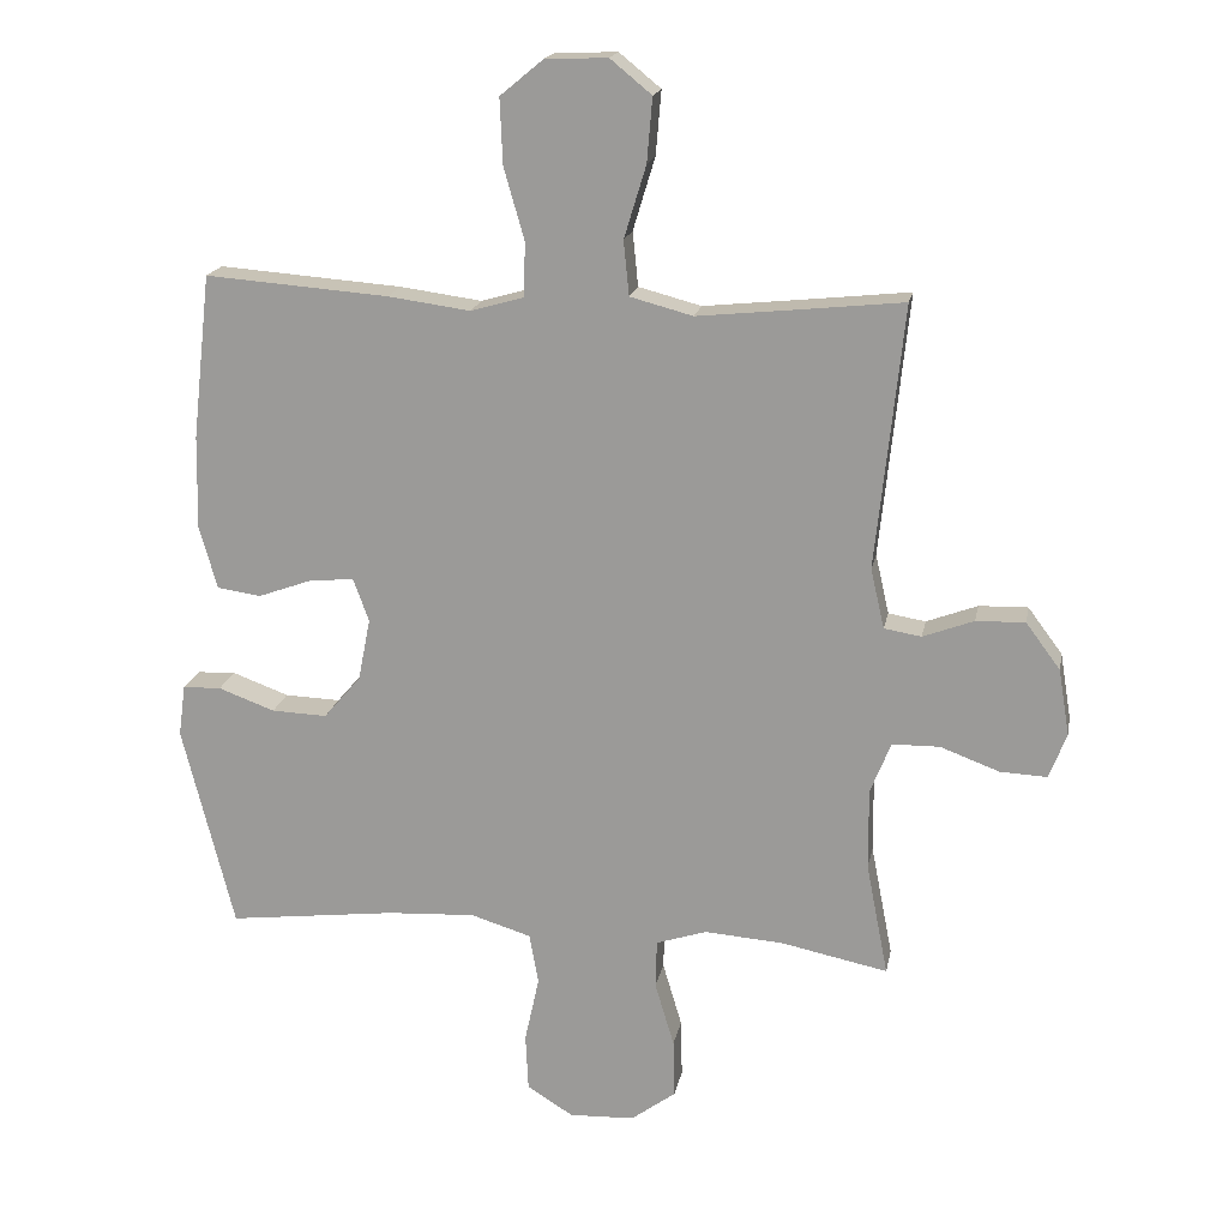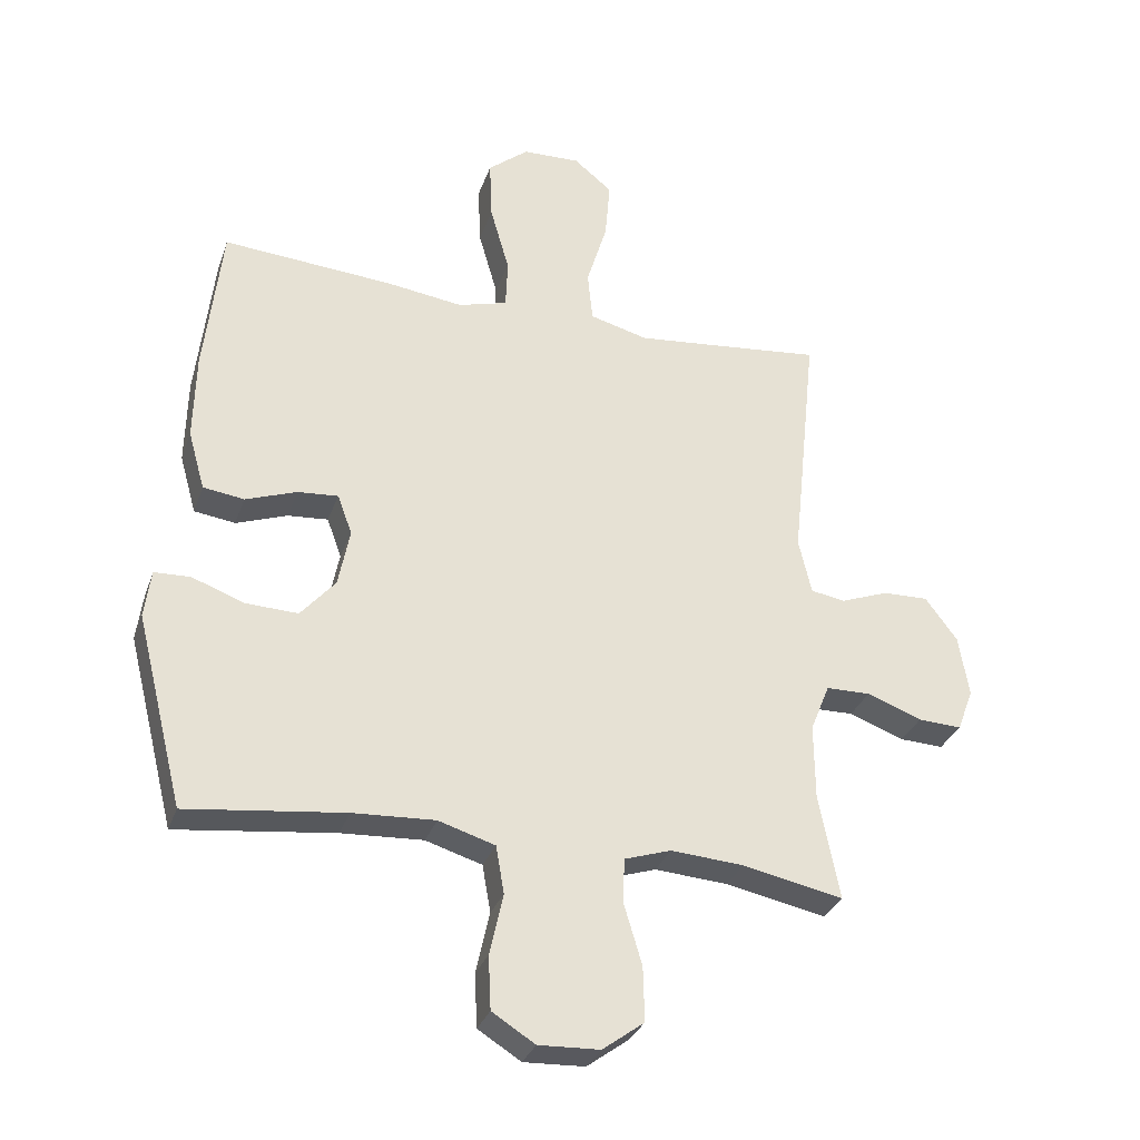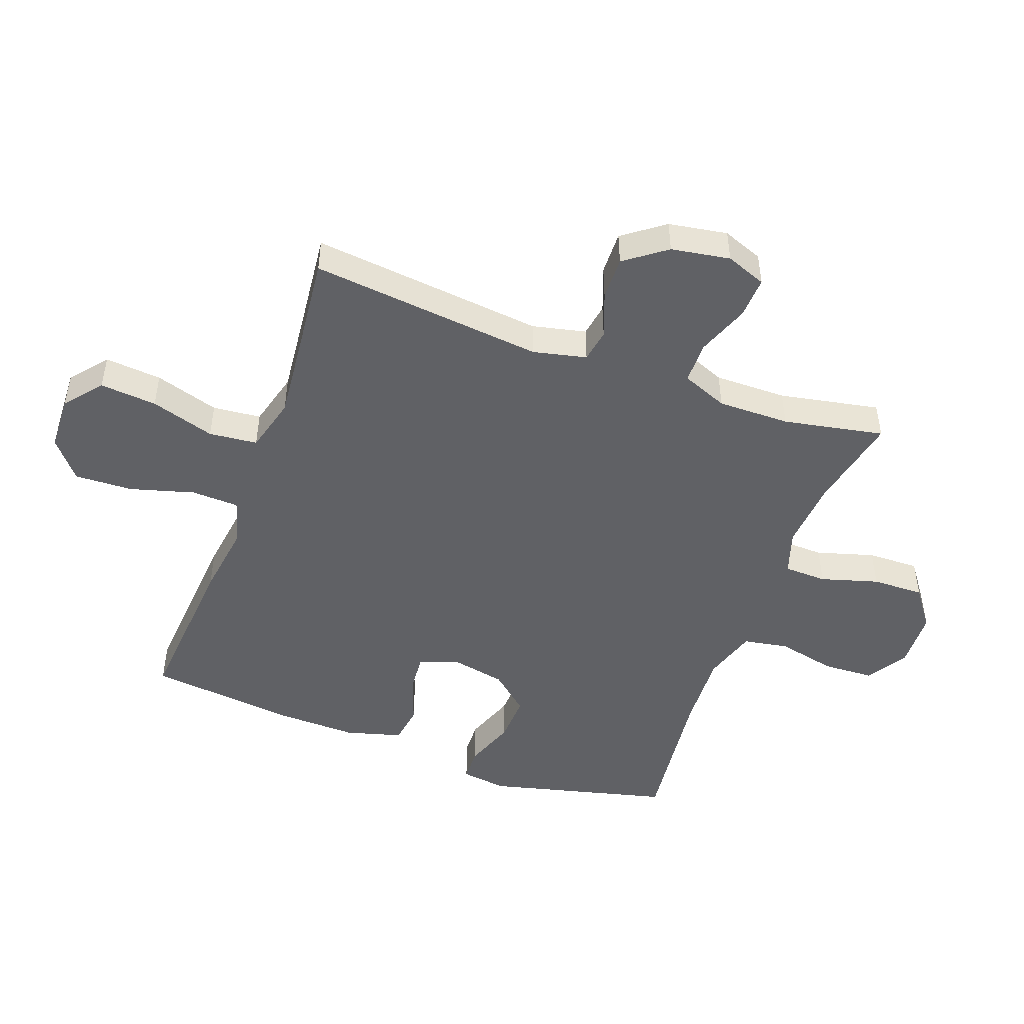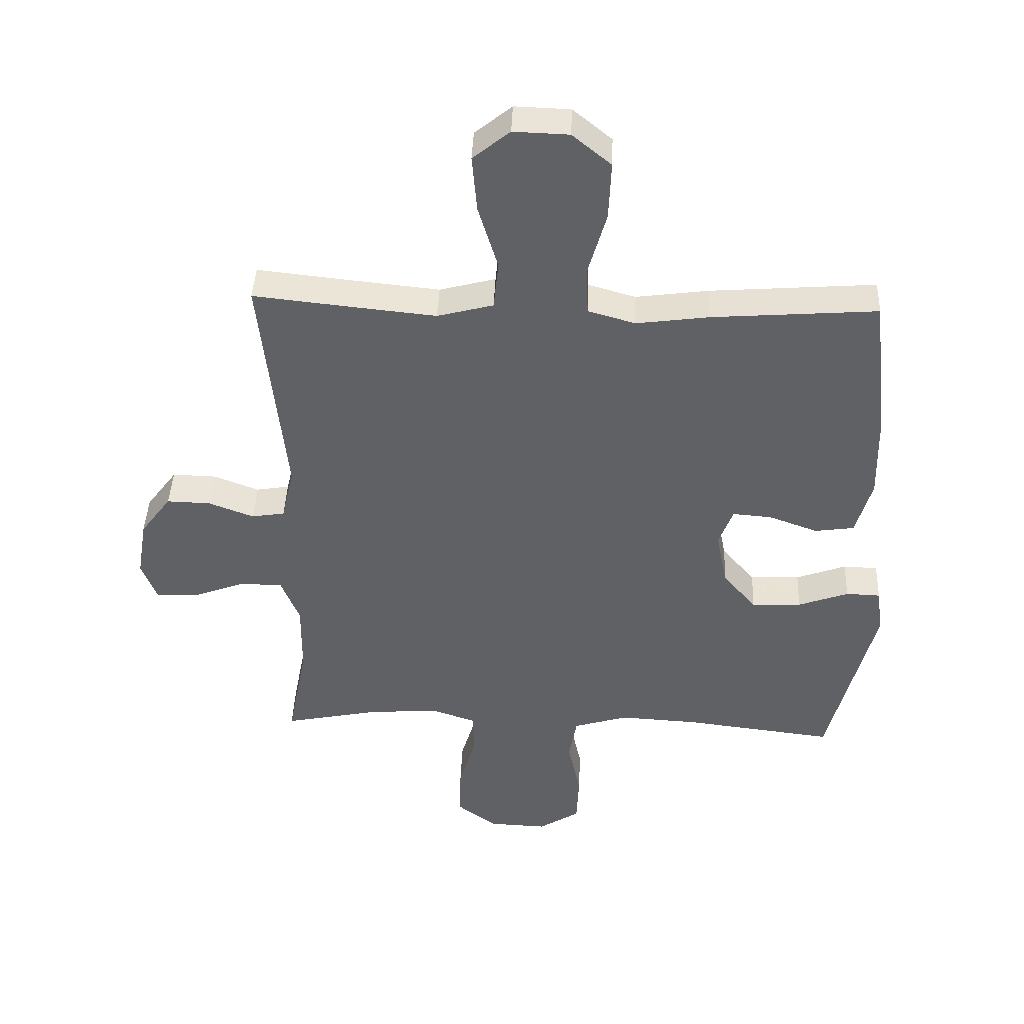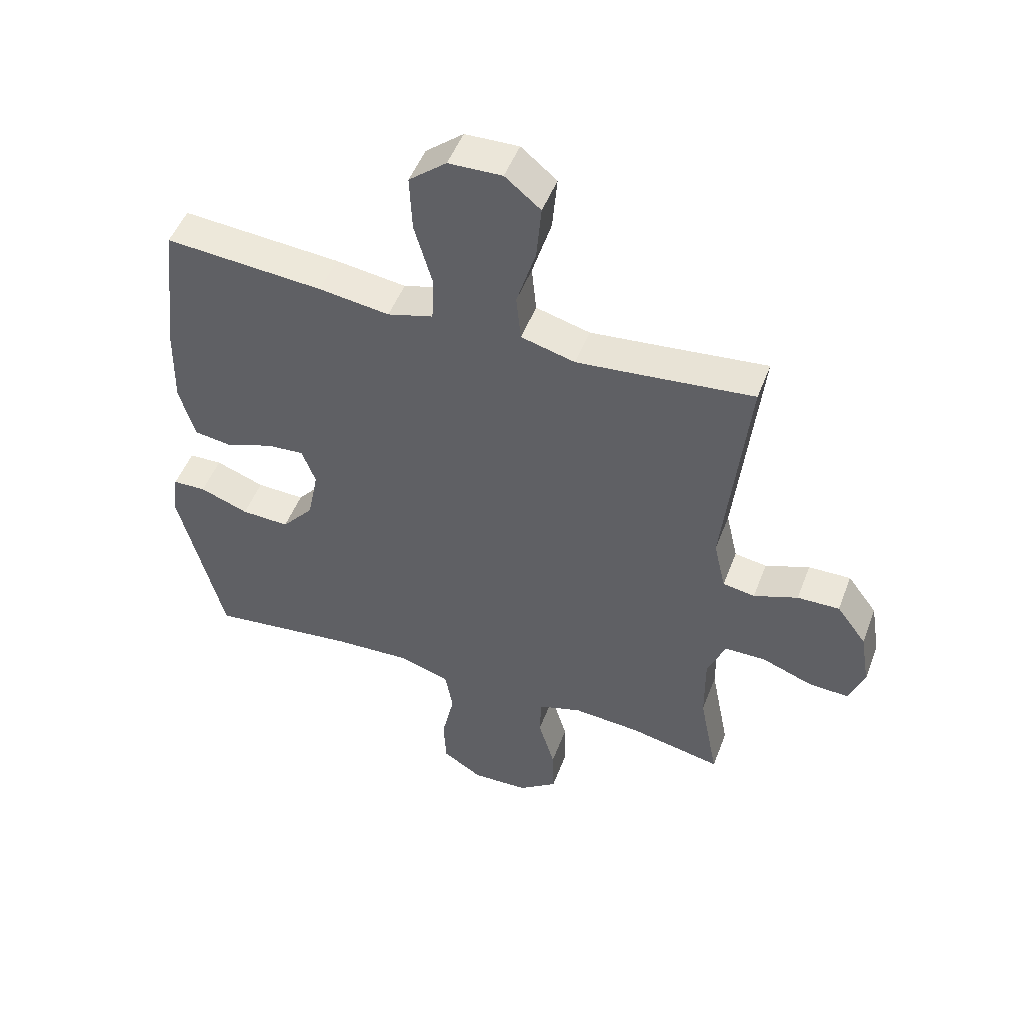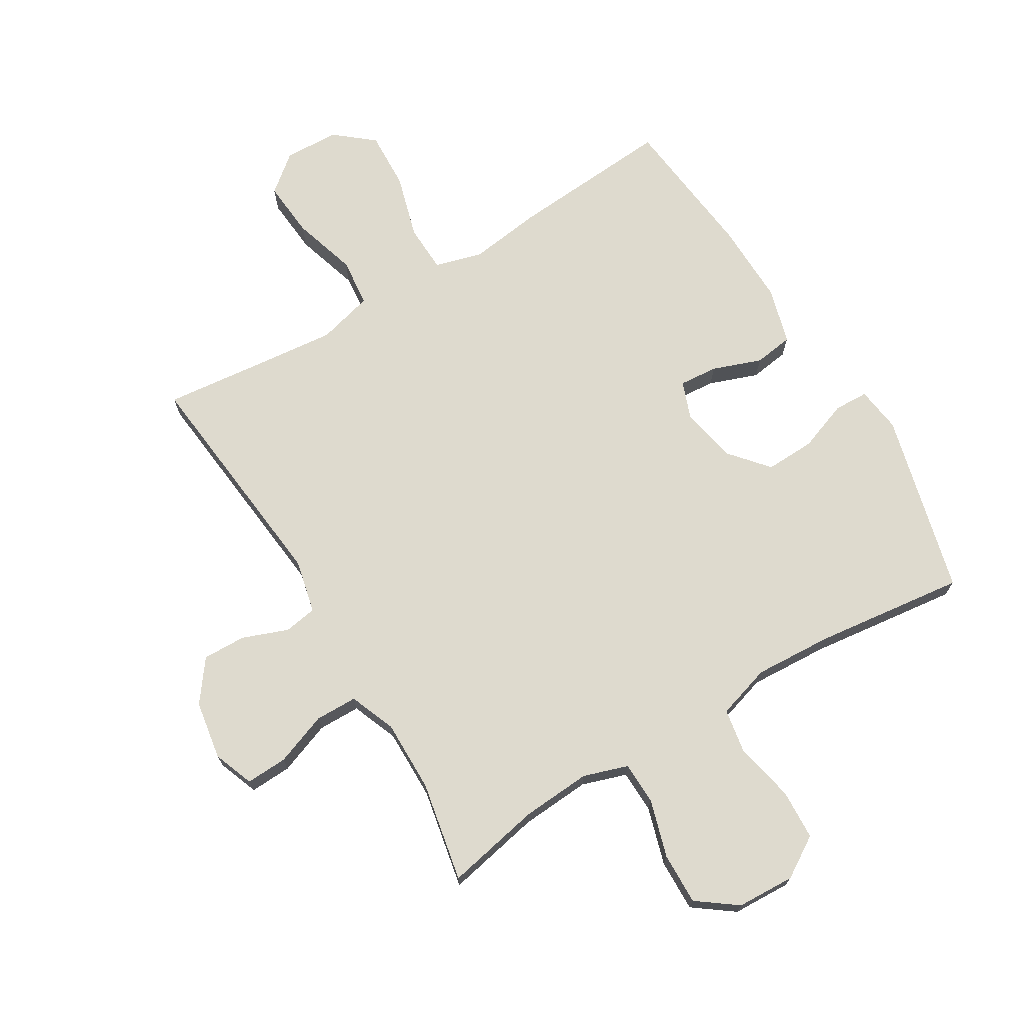
<metadata>
{"format":"obj","ext":"obj","renderer":"f3d","projection":"perspective","resolution":1024,"background":"white","views":[{"elev":18.1,"azim":10.8,"up":"+Z"},{"elev":-31.3,"azim":-17.7,"up":"+Z"},{"elev":-48.0,"azim":69.8,"up":"+Y"},{"elev":42.3,"azim":-177.7,"up":"+Z"},{"elev":49.7,"azim":20.5,"up":"+Z"},{"elev":71.3,"azim":149.0,"up":"+Y"}]}
</metadata>
<code>
v 0.5 0.07 -0.5
v 0.344 0.07 -0.468
v 0.23 0.07 -0.46
v 0.157 0.07 -0.484
v 0.155 0.07 -0.554
v 0.183 0.07 -0.648
v 0.185 0.07 -0.733
v 0.12 0.07 -0.781
v 0.025 0.07 -0.785
v -0.042 0.07 -0.743
v -0.046 0.07 -0.66
v -0.025 0.07 -0.564
v -0.038 0.07 -0.49
v -0.126 0.07 -0.463
v -0.254 0.07 -0.47
v -0.5 0.07 -0.5
v -0.575 0.07 -0.202
v -0.565 0.07 -0.127
v -0.509 0.07 -0.125
v -0.427 0.07 -0.155
v -0.346 0.07 -0.158
v -0.292 0.07 -0.095
v -0.274 0.07 -0.004
v -0.297 0.07 0.058
v -0.36 0.07 0.053
v -0.44 0.07 0.024
v -0.504 0.07 0.033
v -0.53 0.07 0.125
v -0.527 0.07 0.261
v -0.5 0.07 0.5
v -0.233 0.07 0.48
v -0.114 0.07 0.464
v -0.037 0.07 0.486
v -0.034 0.07 0.564
v -0.064 0.07 0.669
v -0.068 0.07 0.764
v -0.005 0.07 0.816
v 0.085 0.07 0.819
v 0.145 0.07 0.77
v 0.137 0.07 0.677
v 0.105 0.07 0.572
v 0.113 0.07 0.493
v 0.204 0.07 0.469
v 0.341 0.07 0.483
v 0.5 0.07 0.5
v 0.46 0.07 0.118
v 0.48 0.07 0.031
v 0.534 0.07 0.022
v 0.608 0.07 0.05
v 0.679 0.07 0.052
v 0.729 0.07 -0.015
v 0.745 0.07 -0.111
v 0.72 0.07 -0.177
v 0.652 0.07 -0.174
v 0.566 0.07 -0.142
v 0.497 0.07 -0.143
v 0.467 0.07 -0.218
v 0.468 0.07 -0.336
v 0.5 0 -0.5
v 0.344 0 -0.468
v 0.23 0 -0.46
v 0.157 0 -0.484
v 0.155 0 -0.554
v 0.183 0 -0.648
v 0.185 0 -0.733
v 0.12 0 -0.781
v 0.025 0 -0.785
v -0.042 0 -0.743
v -0.046 0 -0.66
v -0.025 0 -0.564
v -0.038 0 -0.49
v -0.126 0 -0.463
v -0.254 0 -0.47
v -0.5 0 -0.5
v -0.575 0 -0.202
v -0.565 0 -0.127
v -0.509 0 -0.125
v -0.427 0 -0.155
v -0.346 0 -0.158
v -0.292 0 -0.095
v -0.274 0 -0.004
v -0.297 0 0.058
v -0.36 0 0.053
v -0.44 0 0.024
v -0.504 0 0.033
v -0.53 0 0.125
v -0.527 0 0.261
v -0.5 0 0.5
v -0.233 0 0.48
v -0.114 0 0.464
v -0.037 0 0.486
v -0.034 0 0.564
v -0.064 0 0.669
v -0.068 0 0.764
v -0.005 0 0.816
v 0.085 0 0.819
v 0.145 0 0.77
v 0.137 0 0.677
v 0.105 0 0.572
v 0.113 0 0.493
v 0.204 0 0.469
v 0.341 0 0.483
v 0.5 0 0.5
v 0.46 0 0.118
v 0.48 0 0.031
v 0.534 0 0.022
v 0.608 0 0.05
v 0.679 0 0.052
v 0.729 0 -0.015
v 0.745 0 -0.111
v 0.72 0 -0.177
v 0.652 0 -0.174
v 0.566 0 -0.142
v 0.497 0 -0.143
v 0.467 0 -0.218
v 0.468 0 -0.336
f 52 53 54 55
f 52 55 56
f 51 52 56
f 48 49 50 51
f 47 48 51 56
f 46 47 56 57
f 44 45 46
f 43 44 46 57
f 38 39 40 41
f 36 37 38 41
f 34 35 36 41
f 33 34 41 42
f 32 33 42 43
f 30 31 32
f 29 30 32
f 25 26 27 28
f 24 25 28 29
f 17 18 19 20
f 15 16 17 20
f 14 15 20 21
f 13 14 21 22
f 9 10 11 12
f 9 12 13
f 8 9 13
f 5 6 7 8
f 4 5 8 13
f 3 4 13 22
f 58 1 2
f 24 29 32 43
f 23 24 43 57
f 22 23 57 58
f 2 3 22 58
f 113 112 111 110
f 114 113 110
f 114 110 109
f 109 108 107 106
f 114 109 106 105
f 115 114 105 104
f 104 103 102
f 115 104 102 101
f 99 98 97 96
f 99 96 95 94
f 99 94 93 92
f 100 99 92 91
f 101 100 91 90
f 90 89 88
f 90 88 87
f 86 85 84 83
f 87 86 83 82
f 78 77 76 75
f 78 75 74 73
f 79 78 73 72
f 80 79 72 71
f 70 69 68 67
f 71 70 67
f 71 67 66
f 66 65 64 63
f 71 66 63 62
f 80 71 62 61
f 60 59 116
f 101 90 87 82
f 115 101 82 81
f 116 115 81 80
f 116 80 61 60
f 1 59 60 2
f 2 60 61 3
f 3 61 62 4
f 4 62 63 5
f 5 63 64 6
f 6 64 65 7
f 7 65 66 8
f 8 66 67 9
f 9 67 68 10
f 10 68 69 11
f 11 69 70 12
f 12 70 71 13
f 13 71 72 14
f 14 72 73 15
f 15 73 74 16
f 16 74 75 17
f 17 75 76 18
f 18 76 77 19
f 19 77 78 20
f 20 78 79 21
f 21 79 80 22
f 22 80 81 23
f 23 81 82 24
f 24 82 83 25
f 25 83 84 26
f 26 84 85 27
f 27 85 86 28
f 28 86 87 29
f 29 87 88 30
f 30 88 89 31
f 31 89 90 32
f 32 90 91 33
f 33 91 92 34
f 34 92 93 35
f 35 93 94 36
f 36 94 95 37
f 37 95 96 38
f 38 96 97 39
f 39 97 98 40
f 40 98 99 41
f 41 99 100 42
f 42 100 101 43
f 43 101 102 44
f 44 102 103 45
f 45 103 104 46
f 46 104 105 47
f 47 105 106 48
f 48 106 107 49
f 49 107 108 50
f 50 108 109 51
f 51 109 110 52
f 52 110 111 53
f 53 111 112 54
f 54 112 113 55
f 55 113 114 56
f 56 114 115 57
f 57 115 116 58
f 58 116 59 1

</code>
